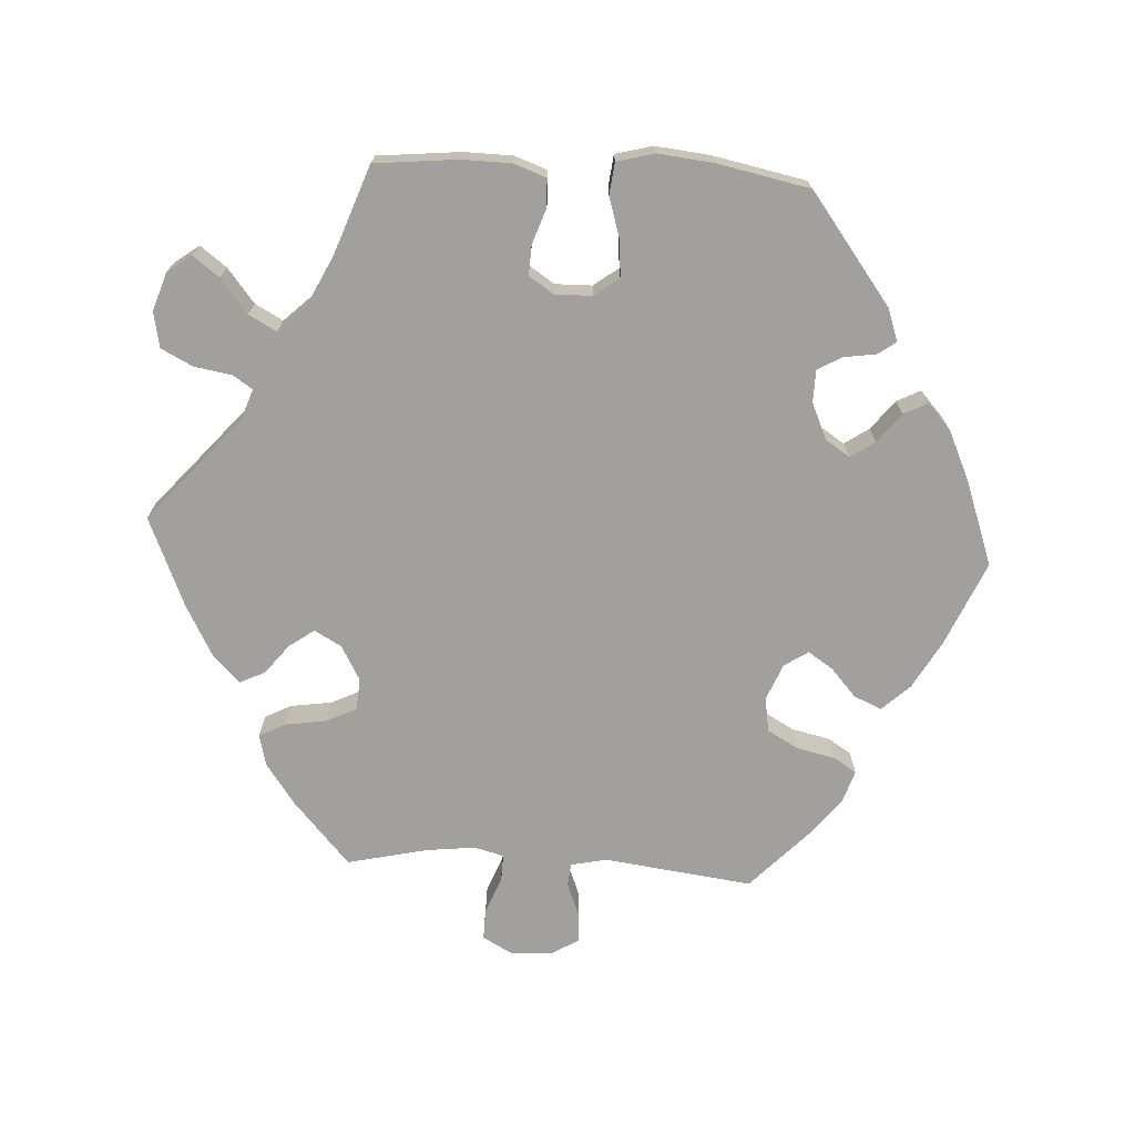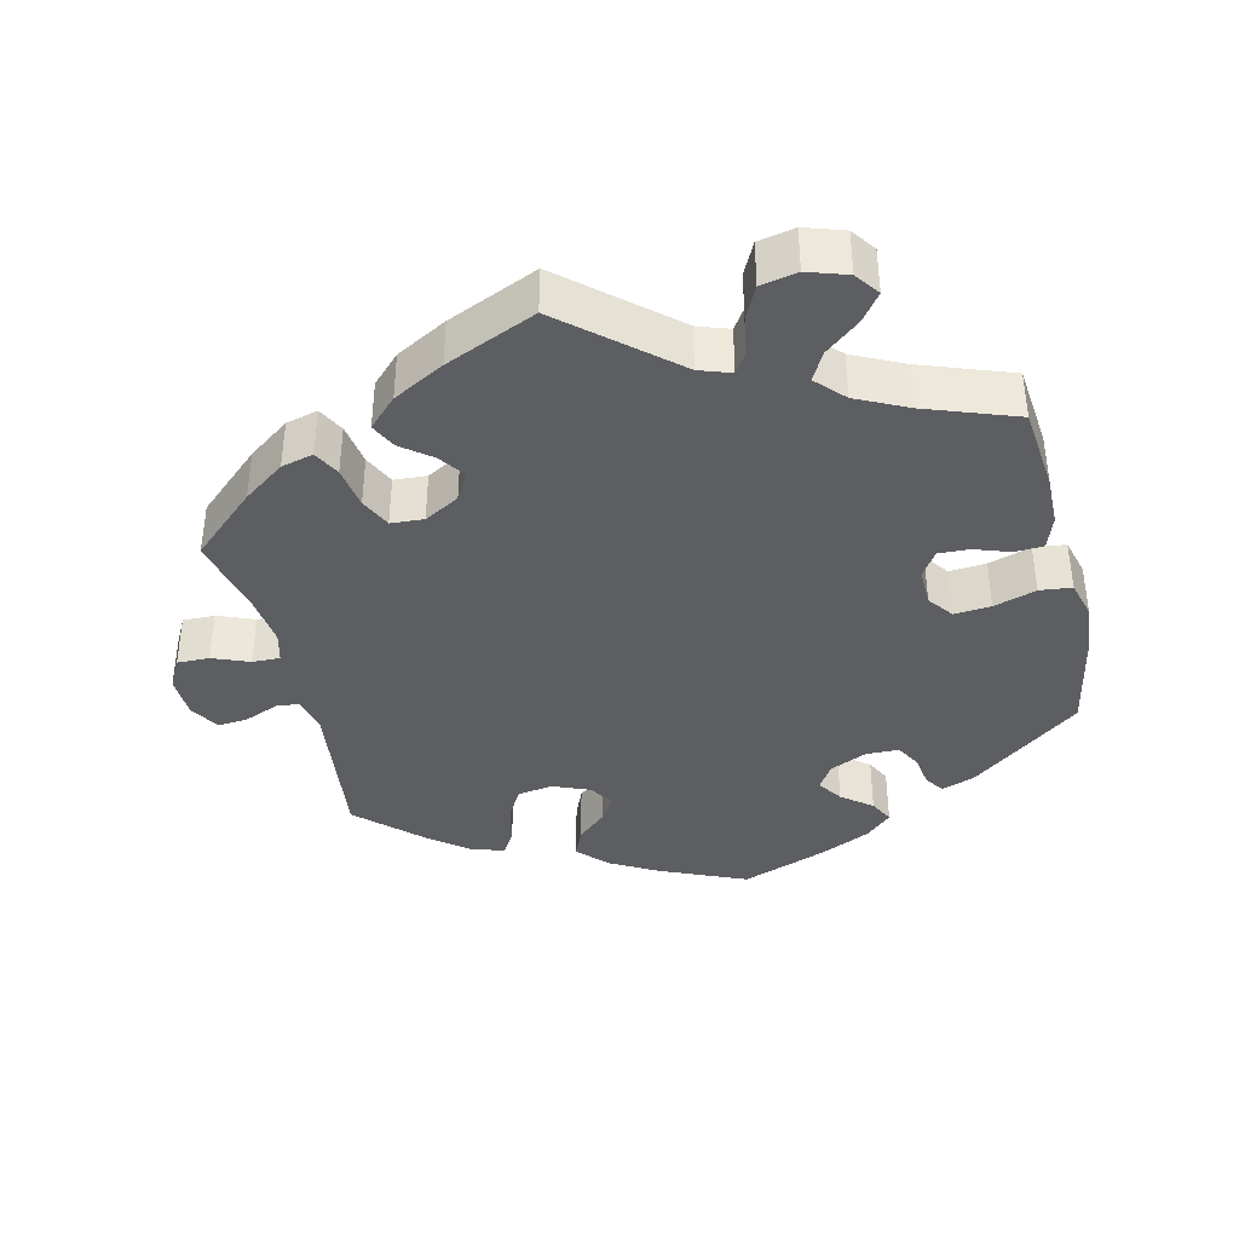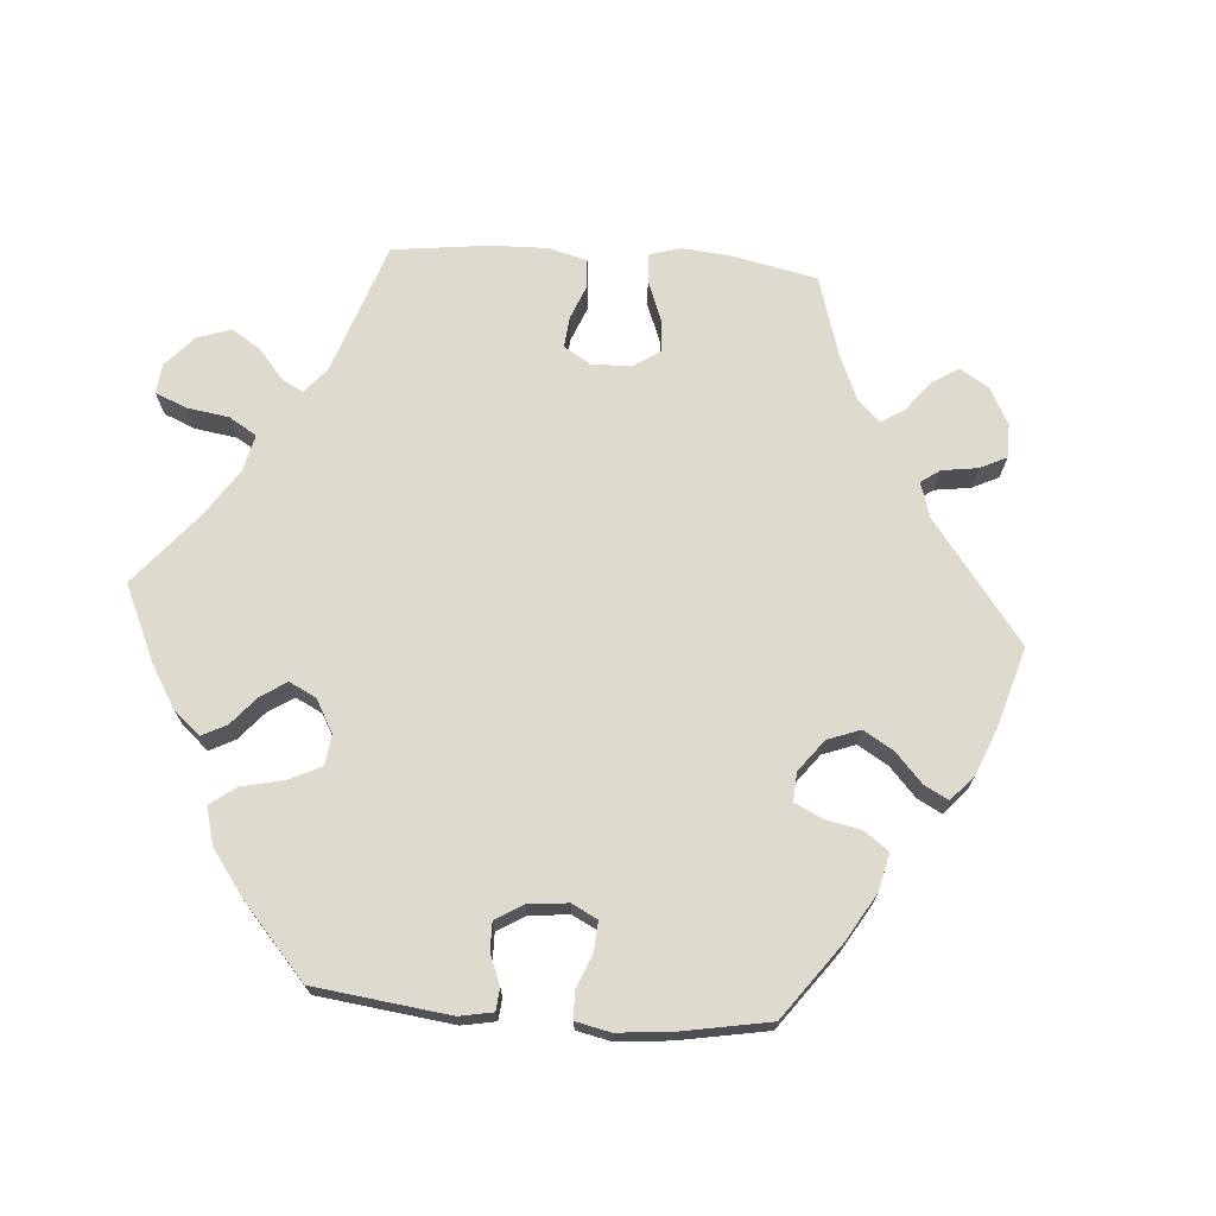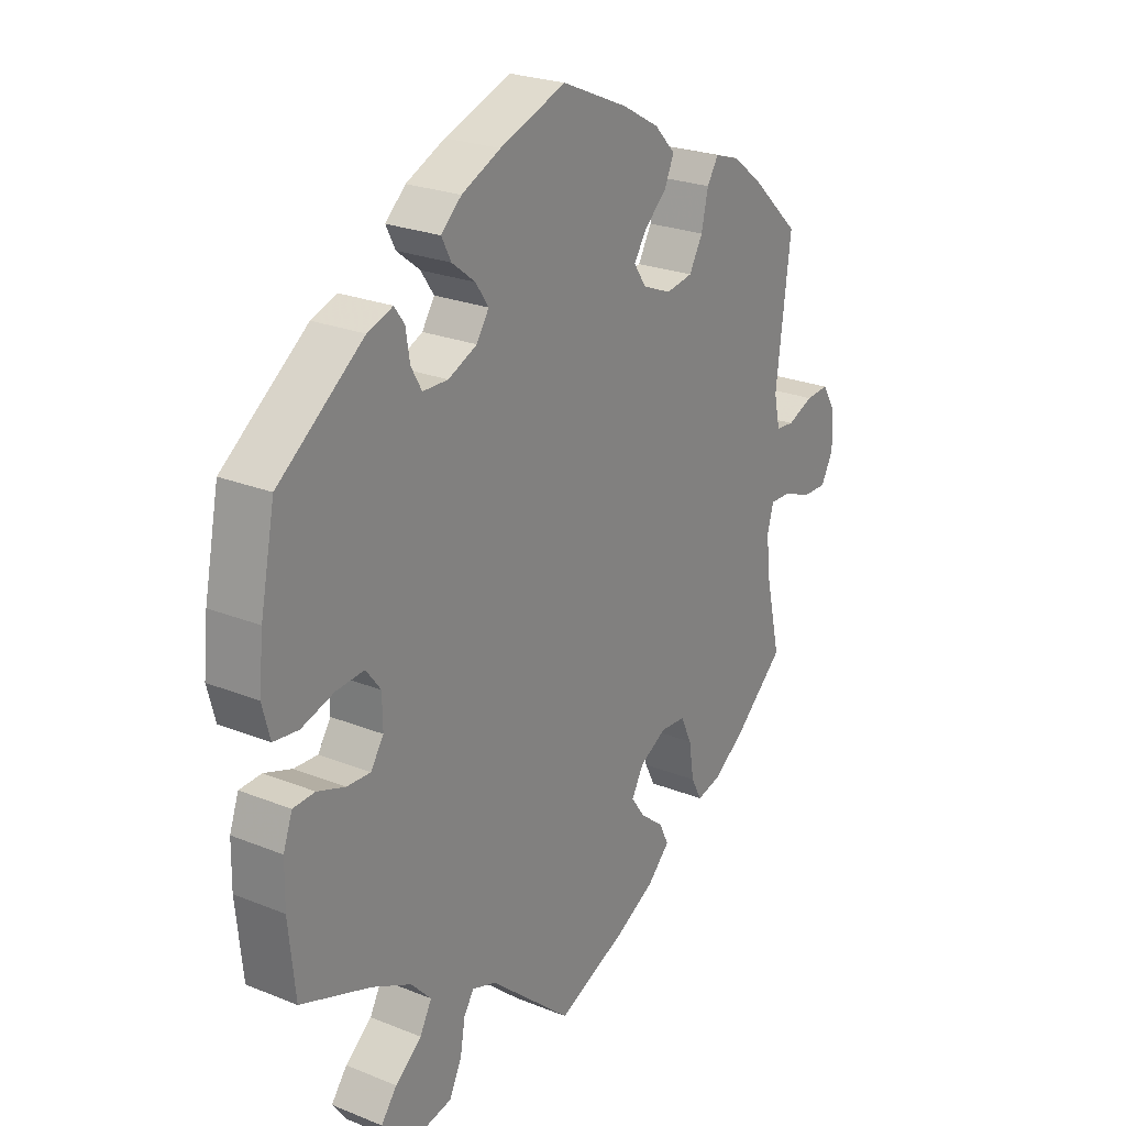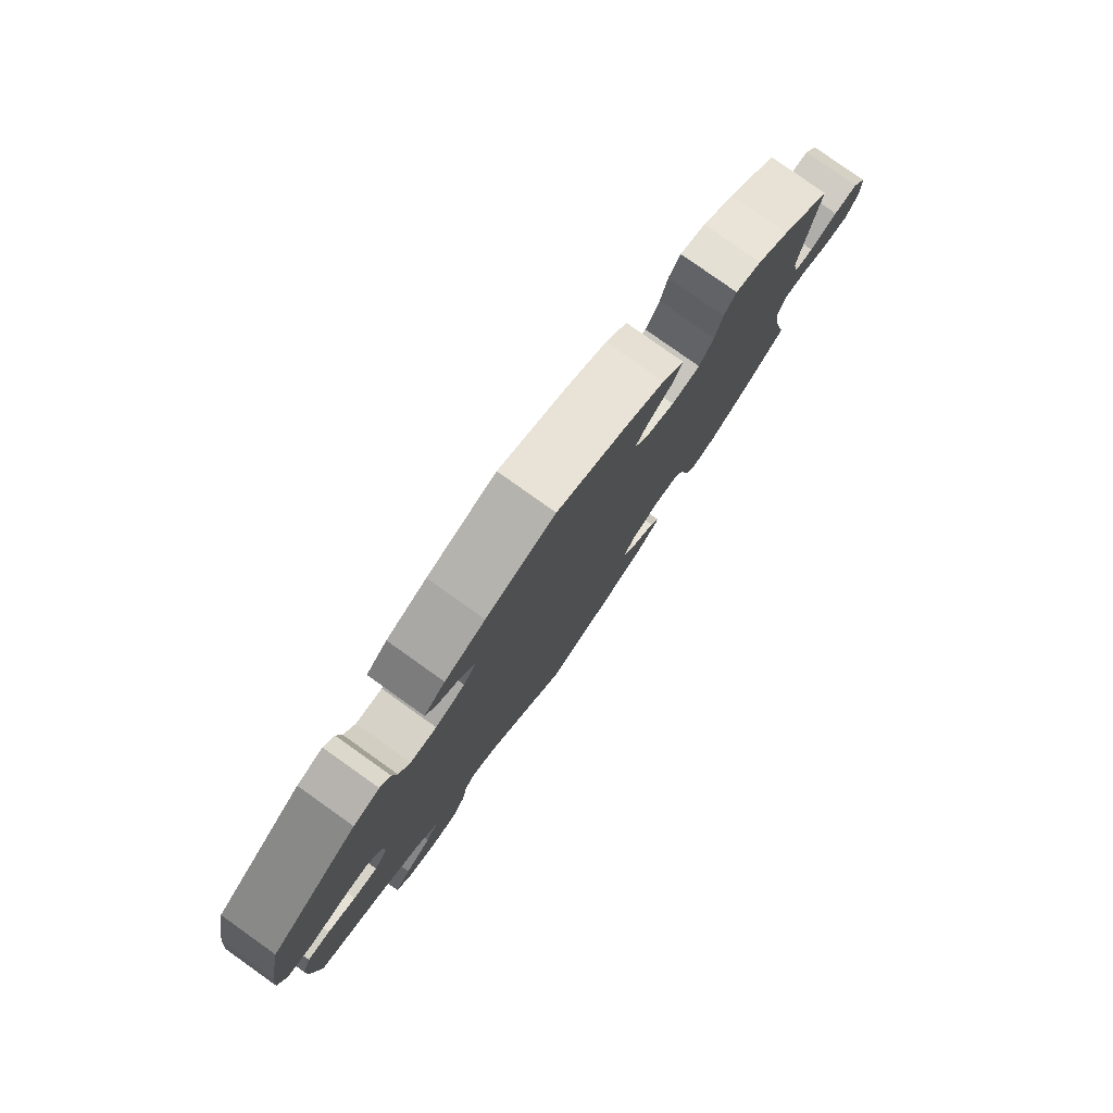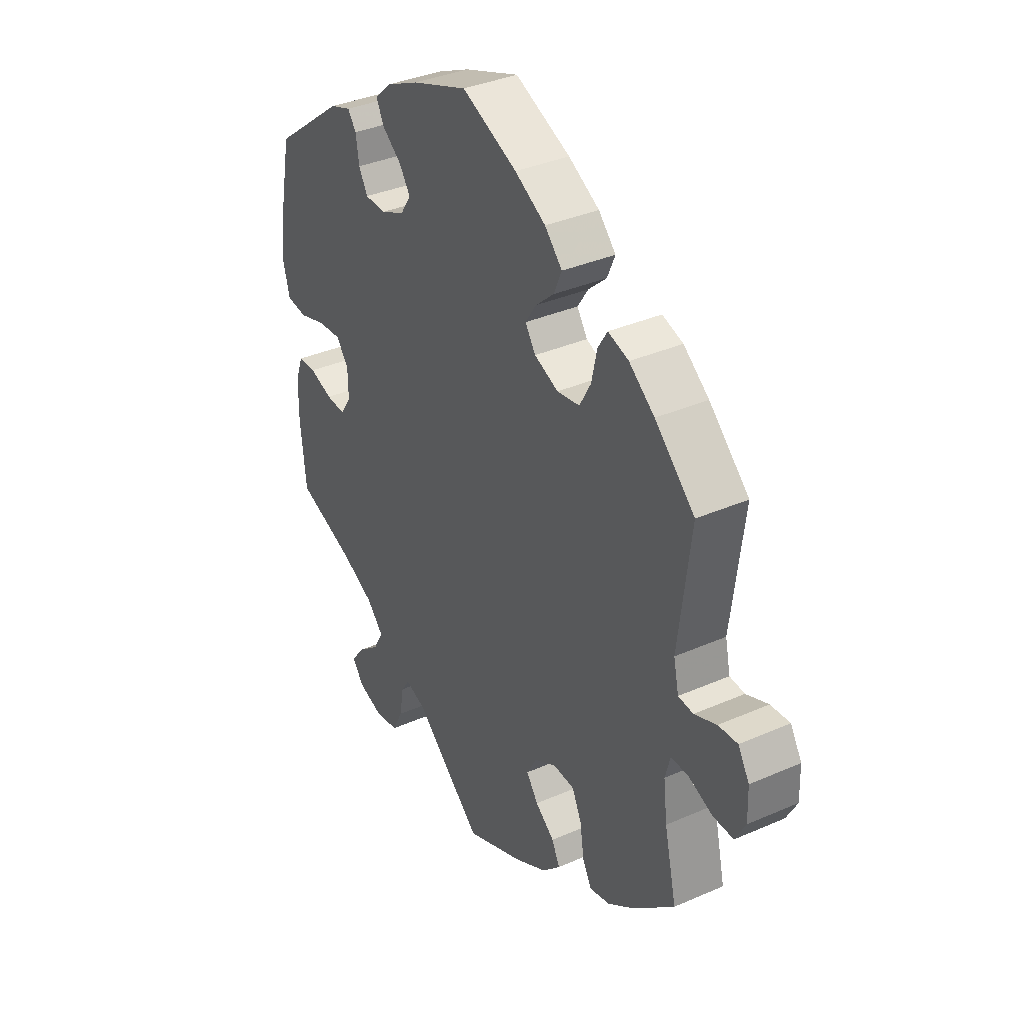
<metadata>
{"format":"obj","ext":"obj","renderer":"f3d","projection":"perspective","resolution":1024,"background":"white","views":[{"elev":-71.7,"azim":-93.4,"up":"+Y"},{"elev":-39.0,"azim":-166.5,"up":"+Y"},{"elev":71.2,"azim":-25.7,"up":"+Y"},{"elev":24.2,"azim":-56.3,"up":"+Z"},{"elev":79.9,"azim":-54.6,"up":"+Z"},{"elev":36.0,"azim":60.1,"up":"+Z"}]}
</metadata>
<code>
v 0.475 0.07 0.081
v 0.486 0.07 0.031
v 0.518 0.07 0.028
v 0.565 0.07 0.047
v 0.606 0.07 0.05
v 0.63 0.07 0.01
v 0.632 0.07 -0.048
v 0.61 0.07 -0.089
v 0.566 0.07 -0.088
v 0.516 0.07 -0.068
v 0.478 0.07 -0.067
v 0.467 0.07 -0.108
v 0.475 0.07 -0.176
v 0.501 0.07 -0.289
v 0.413 0.07 -0.368
v 0.356 0.07 -0.409
v 0.312 0.07 -0.42
v 0.293 0.07 -0.384
v 0.284 0.07 -0.326
v 0.264 0.07 -0.284
v 0.219 0.07 -0.281
v 0.171 0.07 -0.308
v 0.15 0.07 -0.346
v 0.175 0.07 -0.381
v 0.216 0.07 -0.413
v 0.233 0.07 -0.448
v 0.194 0.07 -0.487
v 0.124 0.07 -0.525
v 0 0.07 -0.578
v -0.146 0.07 -0.452
v -0.189 0.07 -0.437
v -0.207 0.07 -0.464
v -0.216 0.07 -0.517
v -0.238 0.07 -0.561
v -0.288 0.07 -0.571
v -0.342 0.07 -0.553
v -0.366 0.07 -0.52
v -0.338 0.07 -0.483
v -0.291 0.07 -0.445
v -0.27 0.07 -0.406
v -0.306 0.07 -0.368
v -0.376 0.07 -0.334
v -0.5 0.07 -0.289
v -0.512 0.07 -0.173
v -0.511 0.07 -0.104
v -0.495 0.07 -0.059
v -0.456 0.07 -0.057
v -0.407 0.07 -0.074
v -0.365 0.07 -0.076
v -0.342 0.07 -0.041
v -0.343 0.07 0.011
v -0.369 0.07 0.045
v -0.419 0.07 0.041
v -0.477 0.07 0.023
v -0.521 0.07 0.028
v -0.535 0.07 0.08
v -0.527 0.07 0.158
v -0.501 0.07 0.288
v -0.35 0.07 0.403
v -0.305 0.07 0.419
v -0.287 0.07 0.394
v -0.28 0.07 0.349
v -0.261 0.07 0.315
v -0.216 0.07 0.314
v -0.165 0.07 0.337
v -0.143 0.07 0.371
v -0.166 0.07 0.405
v -0.207 0.07 0.437
v -0.224 0.07 0.47
v -0.188 0.07 0.503
v -0.119 0.07 0.535
v -0.001 0.07 0.578
v 0.117 0.07 0.527
v 0.183 0.07 0.49
v 0.22 0.07 0.451
v 0.203 0.07 0.412
v 0.164 0.07 0.377
v 0.141 0.07 0.342
v 0.163 0.07 0.309
v 0.214 0.07 0.288
v 0.262 0.07 0.296
v 0.286 0.07 0.339
v 0.298 0.07 0.393
v 0.318 0.07 0.425
v 0.362 0.07 0.411
v 0.416 0.07 0.369
v 0.501 0.07 0.289
v 0.475 0 0.081
v 0.486 0 0.031
v 0.518 0 0.028
v 0.565 0 0.047
v 0.606 0 0.05
v 0.63 0 0.01
v 0.632 0 -0.048
v 0.61 0 -0.089
v 0.566 0 -0.088
v 0.516 0 -0.068
v 0.478 0 -0.067
v 0.467 0 -0.108
v 0.475 0 -0.176
v 0.501 0 -0.289
v 0.413 0 -0.368
v 0.356 0 -0.409
v 0.312 0 -0.42
v 0.293 0 -0.384
v 0.284 0 -0.326
v 0.264 0 -0.284
v 0.219 0 -0.281
v 0.171 0 -0.308
v 0.15 0 -0.346
v 0.175 0 -0.381
v 0.216 0 -0.413
v 0.233 0 -0.448
v 0.194 0 -0.487
v 0.124 0 -0.525
v 0 0 -0.578
v -0.146 0 -0.452
v -0.189 0 -0.437
v -0.207 0 -0.464
v -0.216 0 -0.517
v -0.238 0 -0.561
v -0.288 0 -0.571
v -0.342 0 -0.553
v -0.366 0 -0.52
v -0.338 0 -0.483
v -0.291 0 -0.445
v -0.27 0 -0.406
v -0.306 0 -0.368
v -0.376 0 -0.334
v -0.5 0 -0.289
v -0.512 0 -0.173
v -0.511 0 -0.104
v -0.495 0 -0.059
v -0.456 0 -0.057
v -0.407 0 -0.074
v -0.365 0 -0.076
v -0.342 0 -0.041
v -0.343 0 0.011
v -0.369 0 0.045
v -0.419 0 0.041
v -0.477 0 0.023
v -0.521 0 0.028
v -0.535 0 0.08
v -0.527 0 0.158
v -0.501 0 0.288
v -0.35 0 0.403
v -0.305 0 0.419
v -0.287 0 0.394
v -0.28 0 0.349
v -0.261 0 0.315
v -0.216 0 0.314
v -0.165 0 0.337
v -0.143 0 0.371
v -0.166 0 0.405
v -0.207 0 0.437
v -0.224 0 0.47
v -0.188 0 0.503
v -0.119 0 0.535
v -0.001 0 0.578
v 0.117 0 0.527
v 0.183 0 0.49
v 0.22 0 0.451
v 0.203 0 0.412
v 0.164 0 0.377
v 0.141 0 0.342
v 0.163 0 0.309
v 0.214 0 0.288
v 0.262 0 0.296
v 0.286 0 0.339
v 0.298 0 0.393
v 0.318 0 0.425
v 0.362 0 0.411
v 0.416 0 0.369
v 0.501 0 0.289
f 86 87 1
f 85 86 1
f 82 83 84 85
f 81 82 85 1
f 80 81 1 2
f 79 80 2
f 74 75 76 77
f 74 77 78
f 73 74 78
f 72 73 78
f 71 72 78
f 70 71 78 79
f 67 68 69 70
f 66 67 70 79
f 59 60 61 62
f 59 62 63
f 58 59 63
f 57 58 63 64
f 53 54 55 56
f 52 53 56 57
f 45 46 47 48
f 45 48 49
f 42 43 44 45
f 41 42 45 49
f 40 41 49 50
f 36 37 38 39
f 36 39 40
f 35 36 40
f 32 33 34 35
f 31 32 35 40
f 30 31 40 50
f 24 25 26 27
f 23 24 27 28
f 16 17 18 19
f 16 19 20
f 13 14 15 16
f 12 13 16 20
f 11 12 20 21
f 7 8 9 10
f 7 10 11
f 6 7 11
f 3 4 5 6
f 2 3 6 11
f 65 66 79 2
f 52 57 64 65
f 51 52 65 2
f 23 28 29 30
f 22 23 30 50
f 21 22 50 51
f 2 11 21 51
f 88 174 173
f 88 173 172
f 172 171 170 169
f 88 172 169 168
f 89 88 168 167
f 89 167 166
f 164 163 162 161
f 165 164 161
f 165 161 160
f 165 160 159
f 165 159 158
f 166 165 158 157
f 157 156 155 154
f 166 157 154 153
f 149 148 147 146
f 150 149 146
f 150 146 145
f 151 150 145 144
f 143 142 141 140
f 144 143 140 139
f 135 134 133 132
f 136 135 132
f 132 131 130 129
f 136 132 129 128
f 137 136 128 127
f 126 125 124 123
f 127 126 123
f 127 123 122
f 122 121 120 119
f 127 122 119 118
f 137 127 118 117
f 114 113 112 111
f 115 114 111 110
f 106 105 104 103
f 107 106 103
f 103 102 101 100
f 107 103 100 99
f 108 107 99 98
f 97 96 95 94
f 98 97 94
f 98 94 93
f 93 92 91 90
f 98 93 90 89
f 89 166 153 152
f 152 151 144 139
f 89 152 139 138
f 117 116 115 110
f 137 117 110 109
f 138 137 109 108
f 138 108 98 89
f 1 88 89 2
f 2 89 90 3
f 3 90 91 4
f 4 91 92 5
f 5 92 93 6
f 6 93 94 7
f 7 94 95 8
f 8 95 96 9
f 9 96 97 10
f 10 97 98 11
f 11 98 99 12
f 12 99 100 13
f 13 100 101 14
f 14 101 102 15
f 15 102 103 16
f 16 103 104 17
f 17 104 105 18
f 18 105 106 19
f 19 106 107 20
f 20 107 108 21
f 21 108 109 22
f 22 109 110 23
f 23 110 111 24
f 24 111 112 25
f 25 112 113 26
f 26 113 114 27
f 27 114 115 28
f 28 115 116 29
f 29 116 117 30
f 30 117 118 31
f 31 118 119 32
f 32 119 120 33
f 33 120 121 34
f 34 121 122 35
f 35 122 123 36
f 36 123 124 37
f 37 124 125 38
f 38 125 126 39
f 39 126 127 40
f 40 127 128 41
f 41 128 129 42
f 42 129 130 43
f 43 130 131 44
f 44 131 132 45
f 45 132 133 46
f 46 133 134 47
f 47 134 135 48
f 48 135 136 49
f 49 136 137 50
f 50 137 138 51
f 51 138 139 52
f 52 139 140 53
f 53 140 141 54
f 54 141 142 55
f 55 142 143 56
f 56 143 144 57
f 57 144 145 58
f 58 145 146 59
f 59 146 147 60
f 60 147 148 61
f 61 148 149 62
f 62 149 150 63
f 63 150 151 64
f 64 151 152 65
f 65 152 153 66
f 66 153 154 67
f 67 154 155 68
f 68 155 156 69
f 69 156 157 70
f 70 157 158 71
f 71 158 159 72
f 72 159 160 73
f 73 160 161 74
f 74 161 162 75
f 75 162 163 76
f 76 163 164 77
f 77 164 165 78
f 78 165 166 79
f 79 166 167 80
f 80 167 168 81
f 81 168 169 82
f 82 169 170 83
f 83 170 171 84
f 84 171 172 85
f 85 172 173 86
f 86 173 174 87
f 87 174 88 1

</code>
